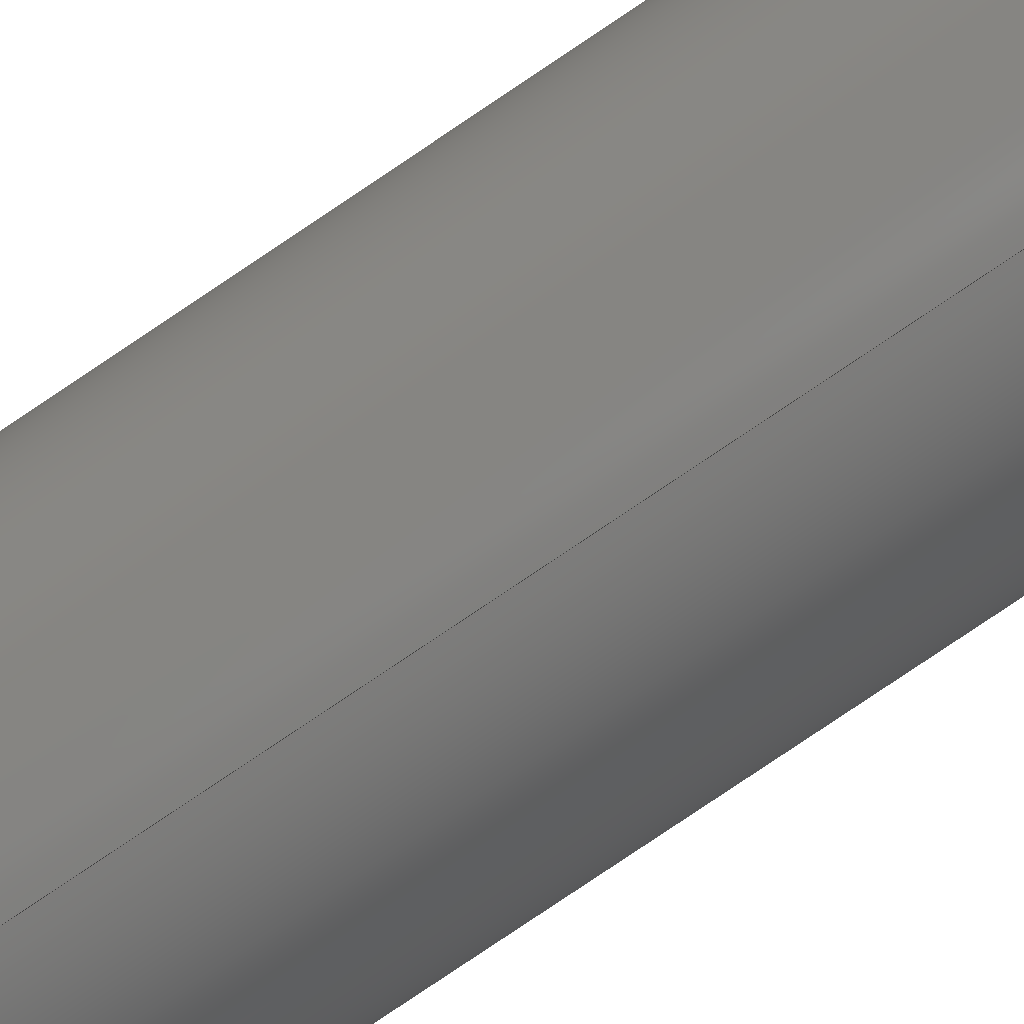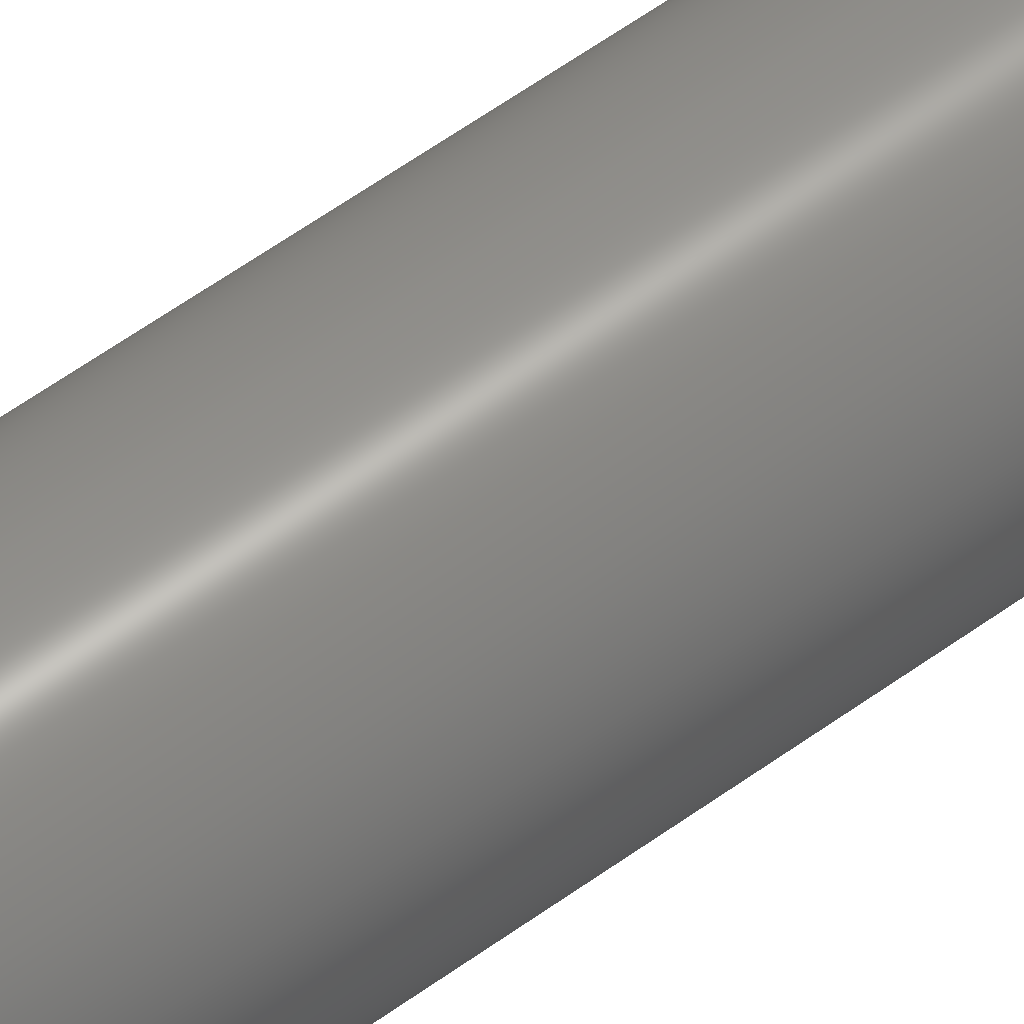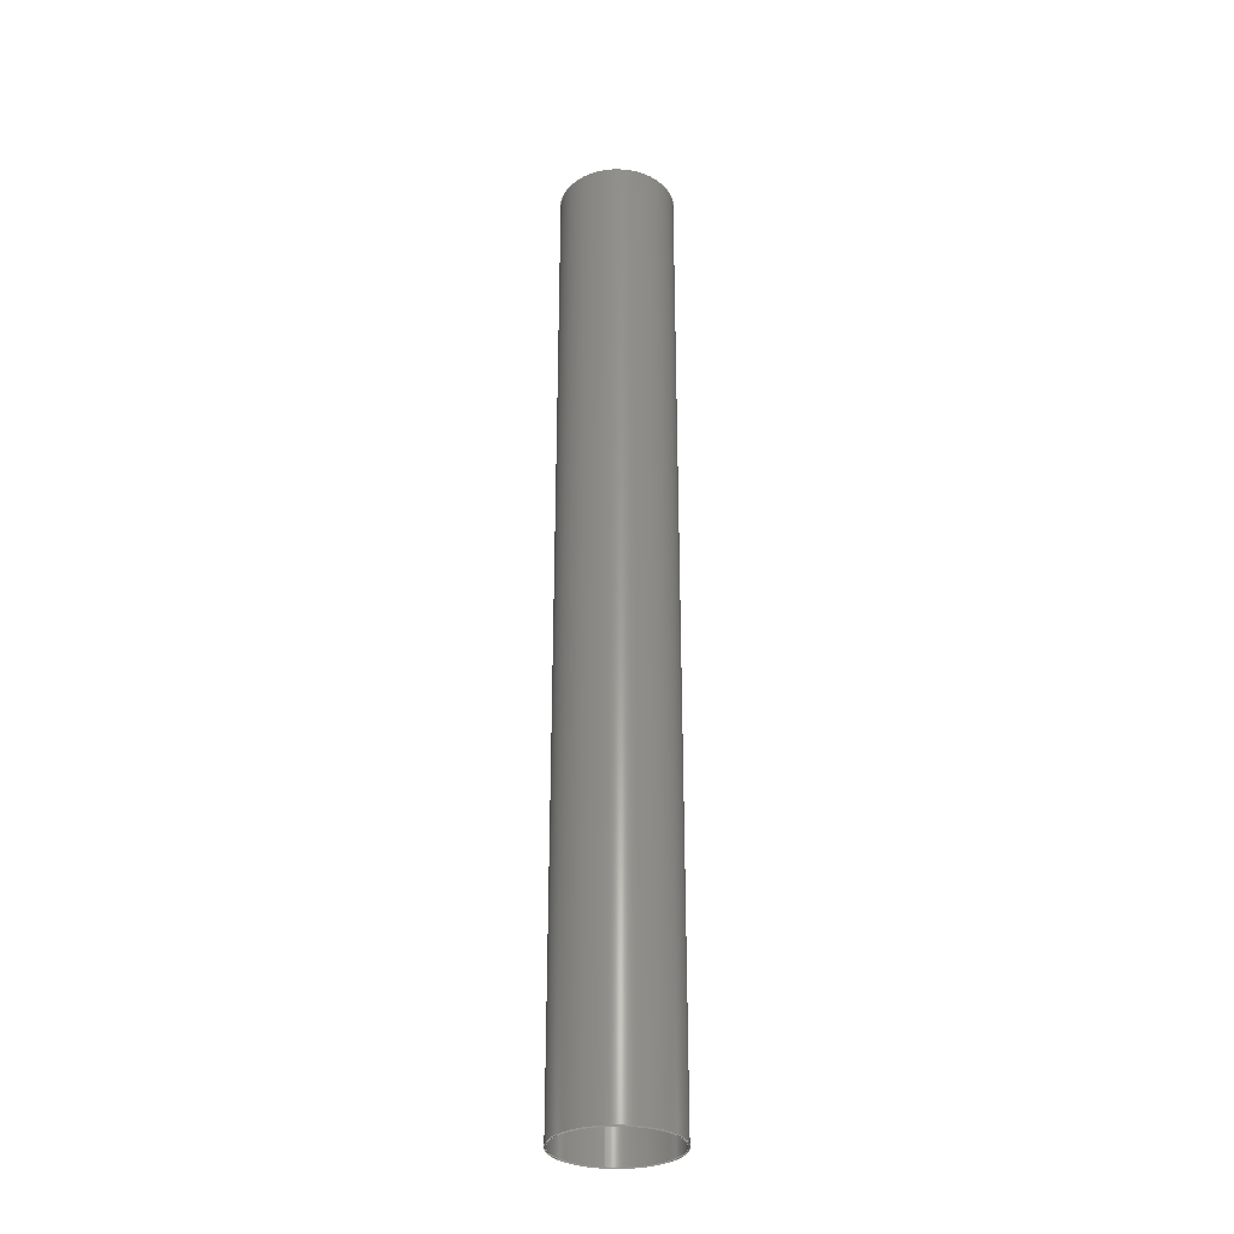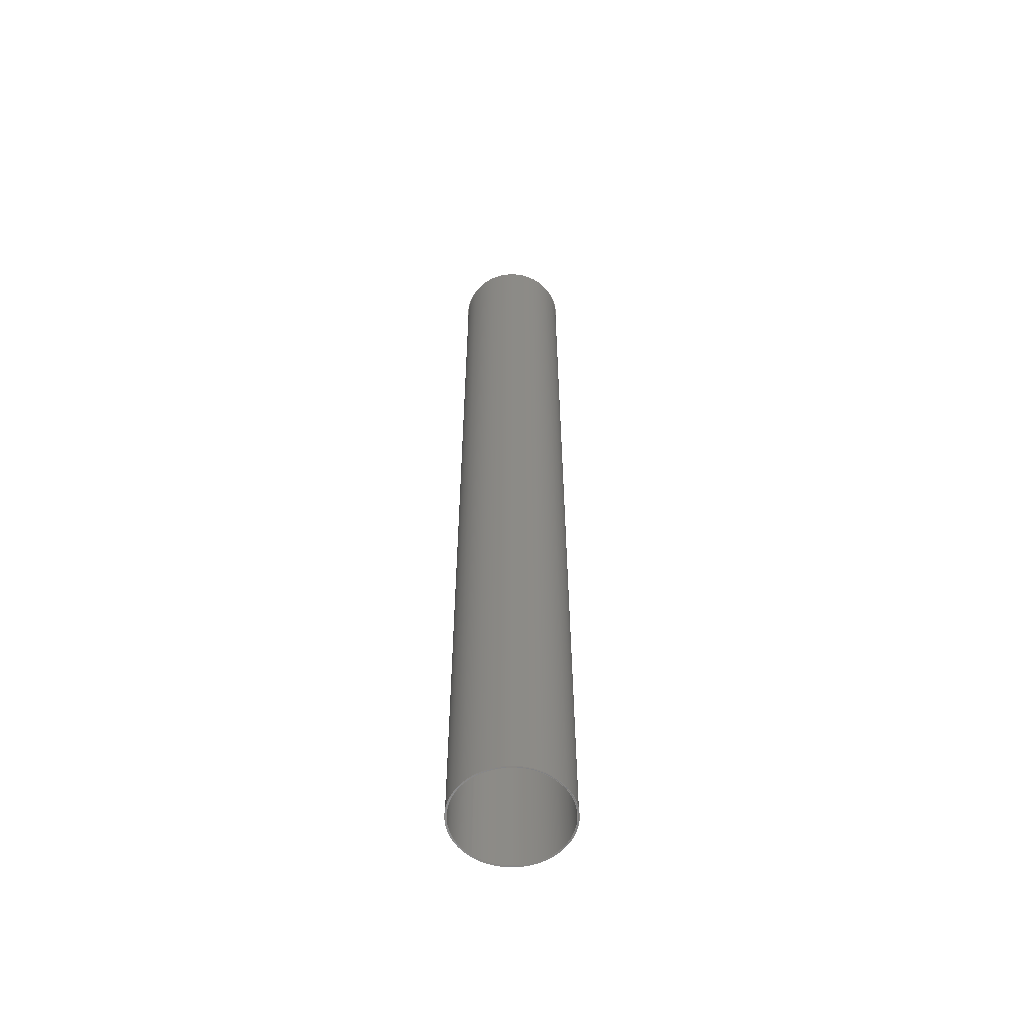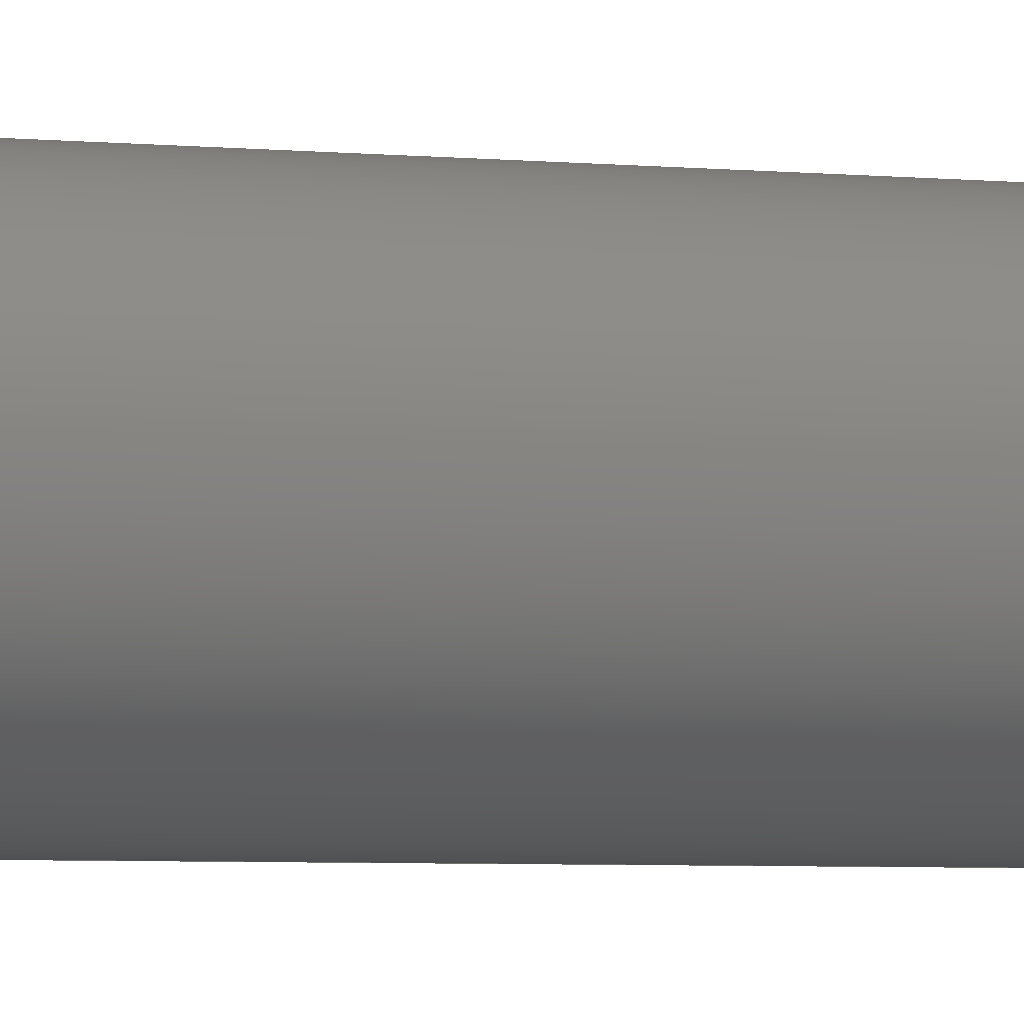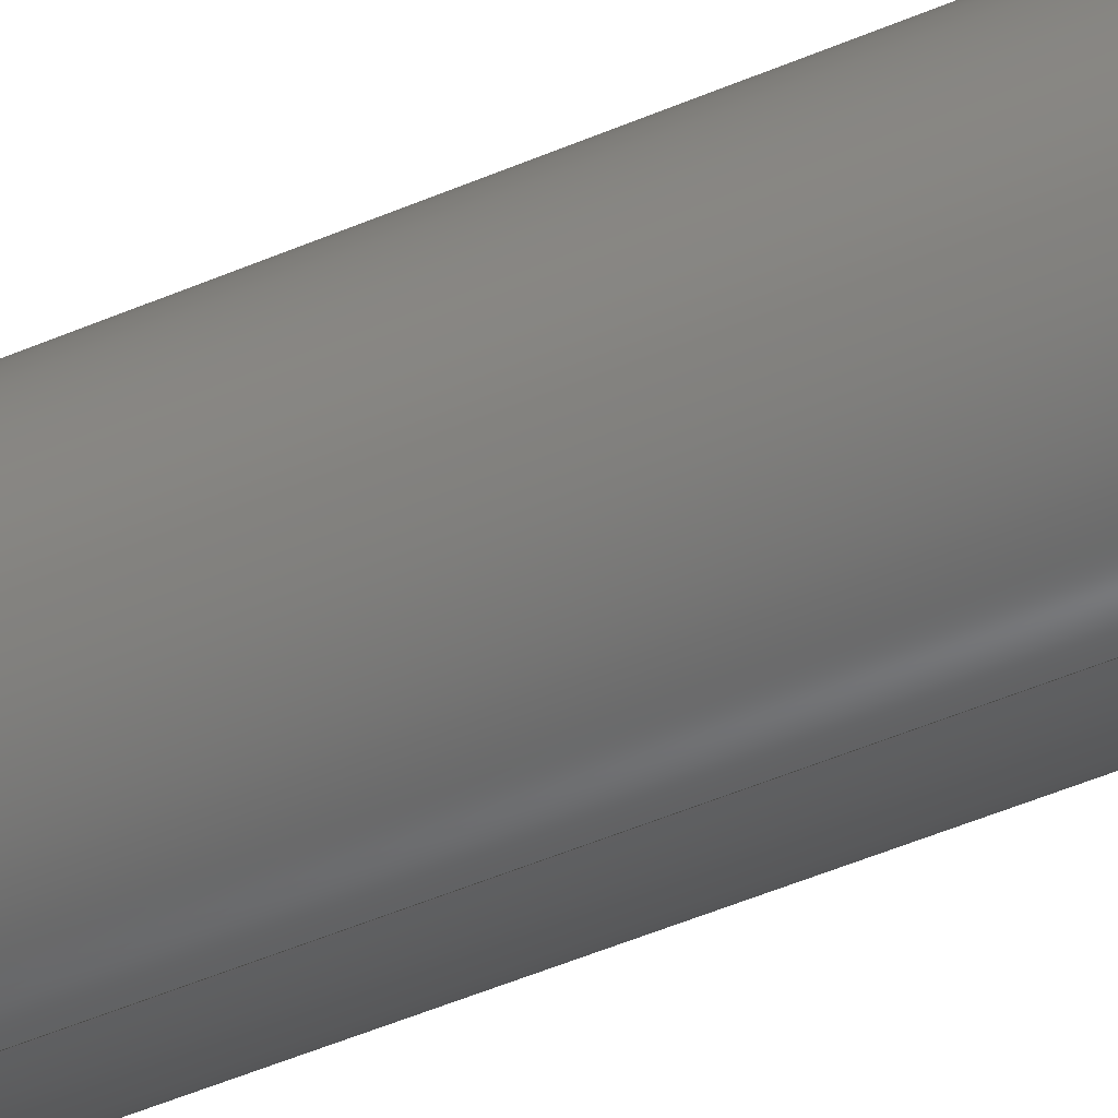
<metadata>
{"format":"step","ext":"stp","renderer":"f3d","projection":"perspective","resolution":1024,"background":"white","views":[{"elev":-78.0,"azim":124.1,"up":"+Z"},{"elev":56.5,"azim":-127.5,"up":"+Z"},{"elev":-30.7,"azim":-10.6,"up":"+Y"},{"elev":-57.4,"azim":-38.7,"up":"+Y"},{"elev":-2.5,"azim":59.6,"up":"+Z"},{"elev":-41.1,"azim":118.8,"up":"+Z"}]}
</metadata>
<code>
ISO-10303-21;
DATA;
#1=MECHANICAL_DESIGN_GEOMETRIC_PRESENTATION_REPRESENTATION('',(#49,#50,
#51,#47,#48),#100);
#2=(
CONVERSION_BASED_UNIT('degree',#3)
NAMED_UNIT(#102)
PLANE_ANGLE_UNIT()
);
#3=PLANE_ANGLE_MEASURE_WITH_UNIT(PLANE_ANGLE_MEASURE(0.01745),#107);
#4=SHAPE_REPRESENTATION_RELATIONSHIP('SRR','None',#110,#5);
#5=ADVANCED_BREP_SHAPE_REPRESENTATION($,(#6),#99);
#6=MANIFOLD_SOLID_BREP('Boss-Extrude1',#56);
#7=PLANE('',#64);
#8=PLANE('',#65);
#9=FACE_BOUND('',#18,.T.);
#10=FACE_BOUND('',#20,.T.);
#11=FACE_BOUND('',#22,.T.);
#12=FACE_BOUND('',#24,.T.);
#13=FACE_OUTER_BOUND('',#17,.T.);
#14=FACE_OUTER_BOUND('',#19,.T.);
#15=FACE_OUTER_BOUND('',#21,.T.);
#16=FACE_OUTER_BOUND('',#23,.T.);
#17=EDGE_LOOP('',(#37));
#18=EDGE_LOOP('',(#38));
#19=EDGE_LOOP('',(#39));
#20=EDGE_LOOP('',(#40));
#21=EDGE_LOOP('',(#41));
#22=EDGE_LOOP('',(#42));
#23=EDGE_LOOP('',(#43));
#24=EDGE_LOOP('',(#44));
#25=CIRCLE('',#59,2);
#26=CIRCLE('',#60,2);
#27=CIRCLE('',#62,2.04);
#28=CIRCLE('',#63,2.04);
#29=VERTEX_POINT('',#86);
#30=VERTEX_POINT('',#88);
#31=VERTEX_POINT('',#91);
#32=VERTEX_POINT('',#93);
#33=EDGE_CURVE('',#29,#29,#25,.T.);
#34=EDGE_CURVE('',#30,#30,#26,.T.);
#35=EDGE_CURVE('',#31,#31,#27,.T.);
#36=EDGE_CURVE('',#32,#32,#28,.T.);
#37=ORIENTED_EDGE('',*,*,#33,.T.);
#38=ORIENTED_EDGE('',*,*,#34,.F.);
#39=ORIENTED_EDGE('',*,*,#35,.F.);
#40=ORIENTED_EDGE('',*,*,#36,.T.);
#41=ORIENTED_EDGE('',*,*,#35,.T.);
#42=ORIENTED_EDGE('',*,*,#33,.F.);
#43=ORIENTED_EDGE('',*,*,#36,.F.);
#44=ORIENTED_EDGE('',*,*,#34,.T.);
#45=CYLINDRICAL_SURFACE('',#58,2);
#46=CYLINDRICAL_SURFACE('',#61,2.04);
#47=STYLED_ITEM('',(#119),#52);
#48=STYLED_ITEM('',(#119),#53);
#49=STYLED_ITEM('',(#119),#54);
#50=STYLED_ITEM('',(#119),#55);
#51=STYLED_ITEM('',(#119),#6);
#52=ADVANCED_FACE('',(#13,#9),#45,.F.);
#53=ADVANCED_FACE('',(#14,#10),#46,.T.);
#54=ADVANCED_FACE('',(#15,#11),#7,.T.);
#55=ADVANCED_FACE('',(#16,#12),#8,.F.);
#56=CLOSED_SHELL('',(#52,#53,#54,#55));
#57=AXIS2_PLACEMENT_3D('placement',#84,#66,#67);
#58=AXIS2_PLACEMENT_3D('',#85,#68,#69);
#59=AXIS2_PLACEMENT_3D('',#87,#70,#71);
#60=AXIS2_PLACEMENT_3D('',#89,#72,#73);
#61=AXIS2_PLACEMENT_3D('',#90,#74,#75);
#62=AXIS2_PLACEMENT_3D('',#92,#76,#77);
#63=AXIS2_PLACEMENT_3D('',#94,#78,#79);
#64=AXIS2_PLACEMENT_3D('',#95,#80,#81);
#65=AXIS2_PLACEMENT_3D('',#96,#82,#83);
#66=DIRECTION('axis',(0,0,1));
#67=DIRECTION('refdir',(1,0,0));
#68=DIRECTION('center_axis',(0,-1,0));
#69=DIRECTION('ref_axis',(0,0,-1));
#70=DIRECTION('center_axis',(0,1,0));
#71=DIRECTION('ref_axis',(0,0,1));
#72=DIRECTION('center_axis',(0,1,0));
#73=DIRECTION('ref_axis',(0,0,1));
#74=DIRECTION('center_axis',(0,-1,0));
#75=DIRECTION('ref_axis',(0,0,-1));
#76=DIRECTION('center_axis',(0,1,0));
#77=DIRECTION('ref_axis',(0,0,1));
#78=DIRECTION('center_axis',(0,1,0));
#79=DIRECTION('ref_axis',(0,0,1));
#80=DIRECTION('center_axis',(0,1,0));
#81=DIRECTION('ref_axis',(0,0,1));
#82=DIRECTION('center_axis',(0,1,0));
#83=DIRECTION('ref_axis',(0,0,1));
#84=CARTESIAN_POINT('',(0,0,0));
#85=CARTESIAN_POINT('Origin',(0,34.43,0));
#86=CARTESIAN_POINT('',(0,34.43,-2));
#87=CARTESIAN_POINT('Origin',(0,34.43,0));
#88=CARTESIAN_POINT('',(0,0,-2));
#89=CARTESIAN_POINT('Origin',(0,0,0));
#90=CARTESIAN_POINT('Origin',(0,34.43,0));
#91=CARTESIAN_POINT('',(0,34.43,-2.04));
#92=CARTESIAN_POINT('Origin',(0,34.43,0));
#93=CARTESIAN_POINT('',(0,0,-2.04));
#94=CARTESIAN_POINT('Origin',(0,0,0));
#95=CARTESIAN_POINT('Origin',(0,34.43,0));
#96=CARTESIAN_POINT('Origin',(0,0,0));
#97=UNCERTAINTY_MEASURE_WITH_UNIT(LENGTH_MEASURE(0.0003937),
#103,'DISTANCE_ACCURACY_VALUE',
'Maximum model space distance between geometric entities at asserted c
onnectivities');
#98=UNCERTAINTY_MEASURE_WITH_UNIT(LENGTH_MEASURE(1e-06),#104,
'DISTANCE_ACCURACY_VALUE',
'Maximum model space distance between geometric entities at asserted c
onnectivities');
#99=(
GEOMETRIC_REPRESENTATION_CONTEXT(3)
GLOBAL_UNCERTAINTY_ASSIGNED_CONTEXT((#97))
GLOBAL_UNIT_ASSIGNED_CONTEXT((#103,#107,#106))
REPRESENTATION_CONTEXT('','3D')
);
#100=(
GEOMETRIC_REPRESENTATION_CONTEXT(3)
GLOBAL_UNCERTAINTY_ASSIGNED_CONTEXT((#98))
GLOBAL_UNIT_ASSIGNED_CONTEXT((#104,#2,#106))
REPRESENTATION_CONTEXT('','3D')
);
#101=DIMENSIONAL_EXPONENTS(1,0,0,0,0,0,0);
#102=DIMENSIONAL_EXPONENTS(0,0,0,0,0,0,0);
#103=(
CONVERSION_BASED_UNIT('__CONSTANT UNIT inch',#105)
LENGTH_UNIT()
NAMED_UNIT(#101)
);
#104=(
LENGTH_UNIT()
NAMED_UNIT(*)
SI_UNIT(.MILLI.,.METRE.)
);
#105=LENGTH_MEASURE_WITH_UNIT(LENGTH_MEASURE(25.4),#104);
#106=(
NAMED_UNIT(*)
SI_UNIT($,.STERADIAN.)
SOLID_ANGLE_UNIT()
);
#107=(
NAMED_UNIT(*)
PLANE_ANGLE_UNIT()
SI_UNIT($,.RADIAN.)
);
#108=SHAPE_DEFINITION_REPRESENTATION(#109,#110);
#109=PRODUCT_DEFINITION_SHAPE('',$,#112);
#110=SHAPE_REPRESENTATION('',(#57),#99);
#111=PRODUCT_DEFINITION_CONTEXT('part definition',#116,'design');
#112=PRODUCT_DEFINITION('Pipe - 90cm','Pipe - 90cm',#113,#111);
#113=PRODUCT_DEFINITION_FORMATION('',$,#118);
#114=PRODUCT_RELATED_PRODUCT_CATEGORY('Pipe - 90cm','Pipe - 90cm',(#118));
#115=APPLICATION_PROTOCOL_DEFINITION('international standard',
'automotive_design',2009,#116);
#116=APPLICATION_CONTEXT(
'Core Data for Automotive Mechanical Design Process');
#117=PRODUCT_CONTEXT('part definition',#116,'mechanical');
#118=PRODUCT('Pipe - 90cm','Pipe - 90cm',$,(#117));
#119=PRESENTATION_STYLE_ASSIGNMENT((#120));
#120=SURFACE_STYLE_USAGE(.BOTH.,#121);
#121=SURFACE_SIDE_STYLE($,(#122));
#122=SURFACE_STYLE_FILL_AREA(#123);
#123=FILL_AREA_STYLE($,(#124));
#124=FILL_AREA_STYLE_COLOUR($,#125);
#125=COLOUR_RGB('',0.9255,0.9451,0.9373);
ENDSEC;
END-ISO-10303-21;

</code>
